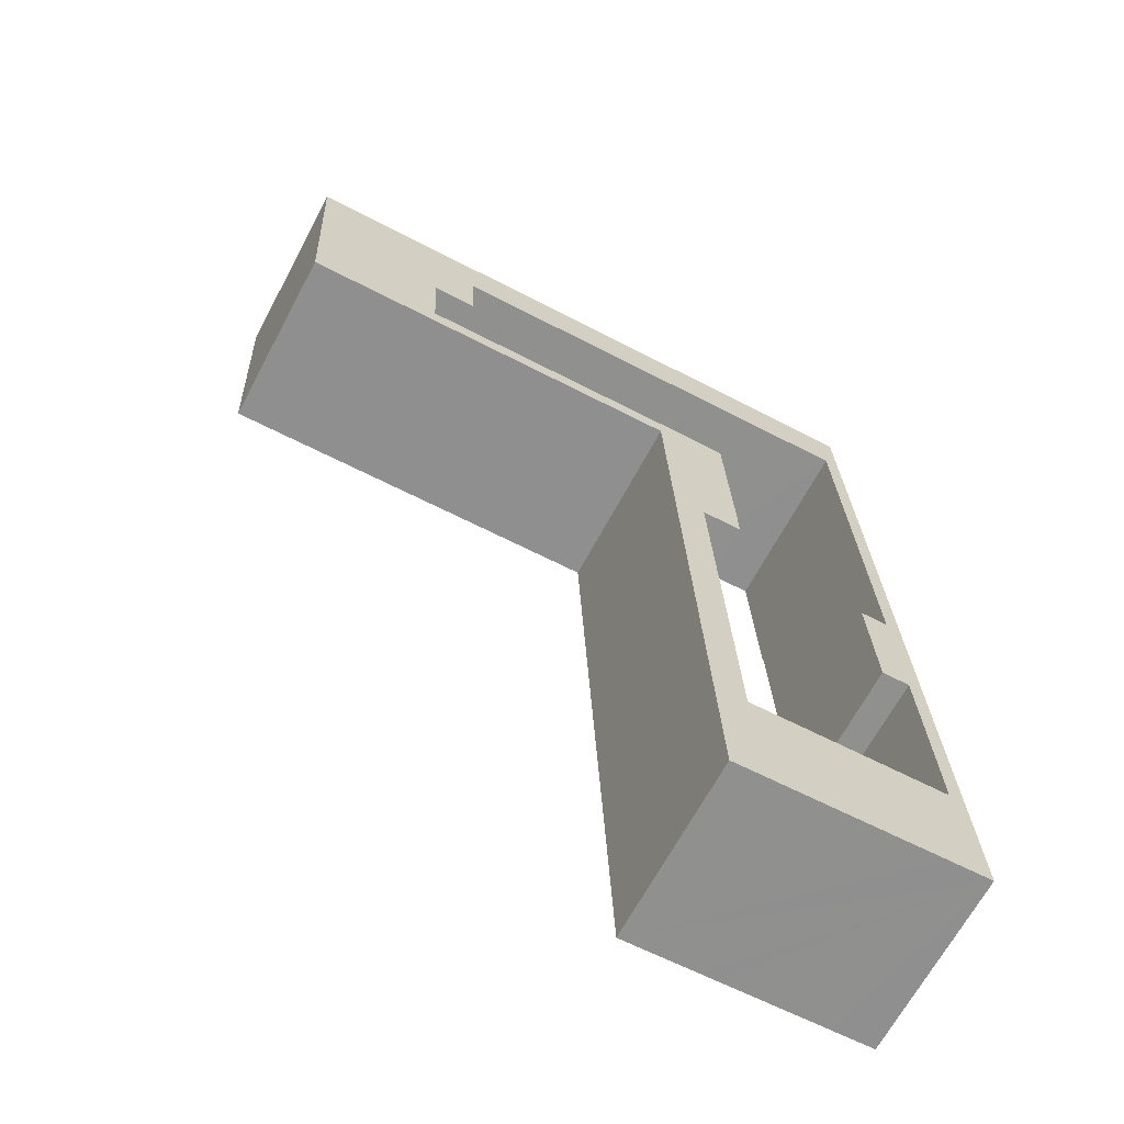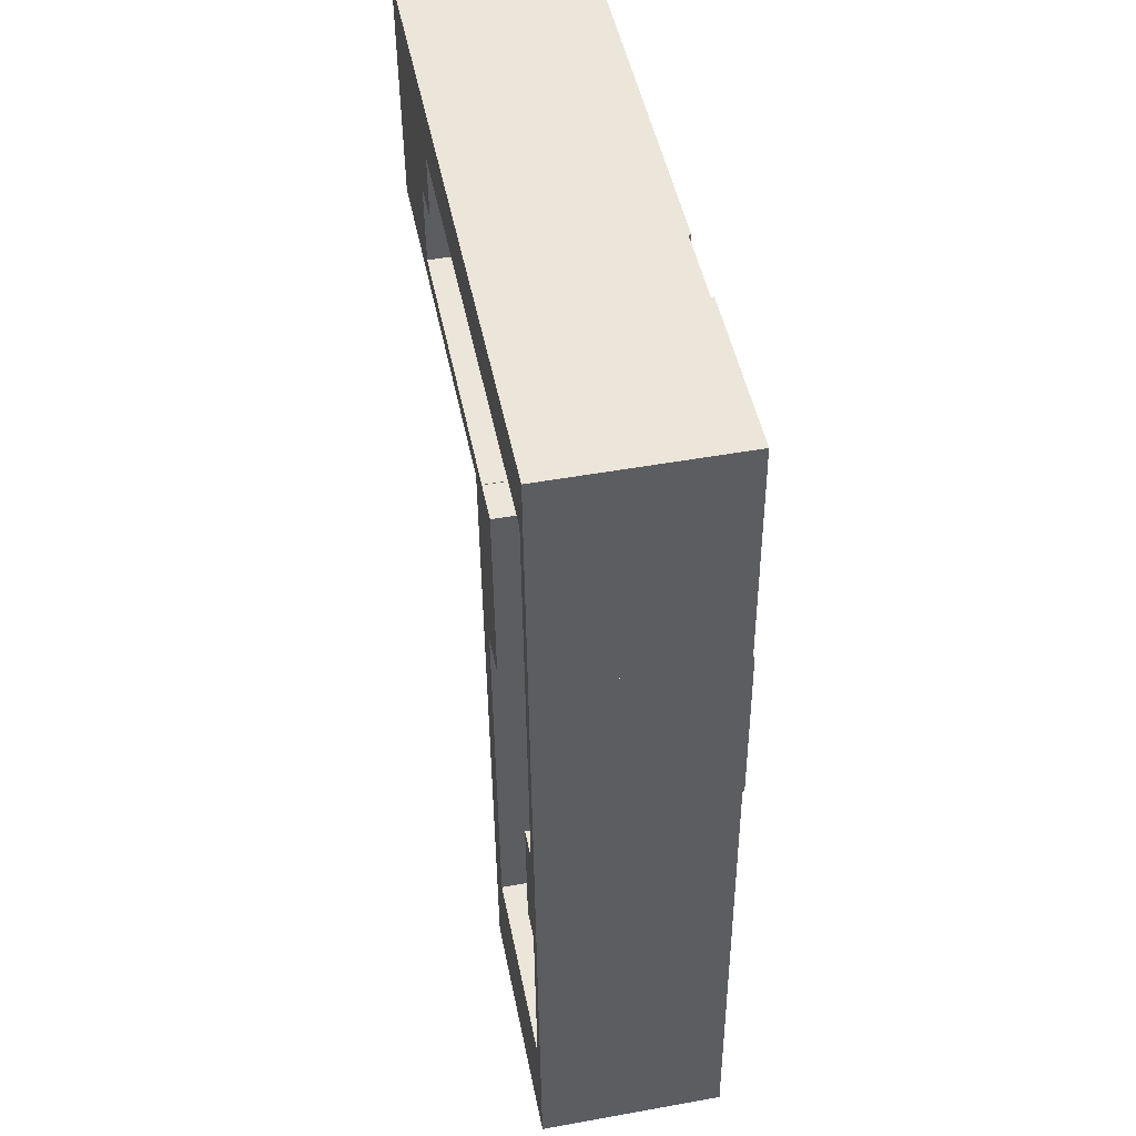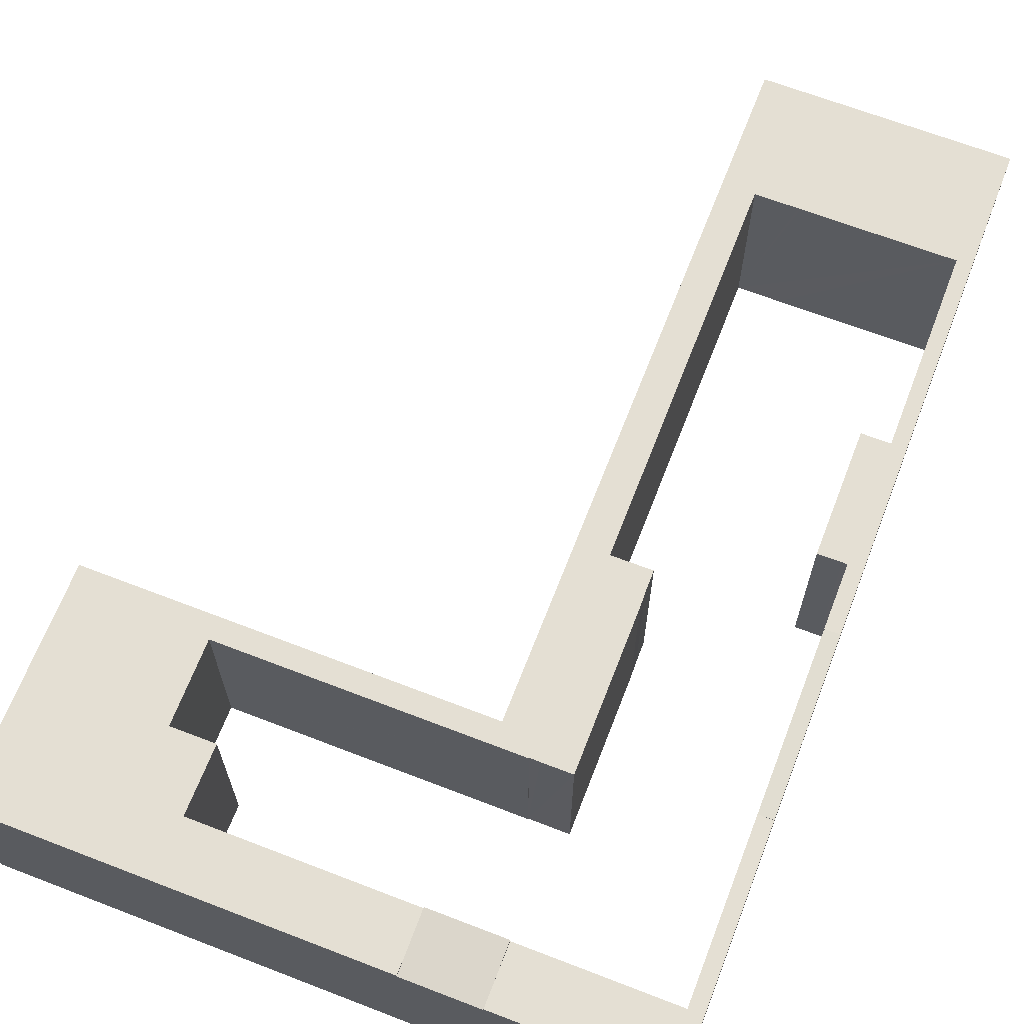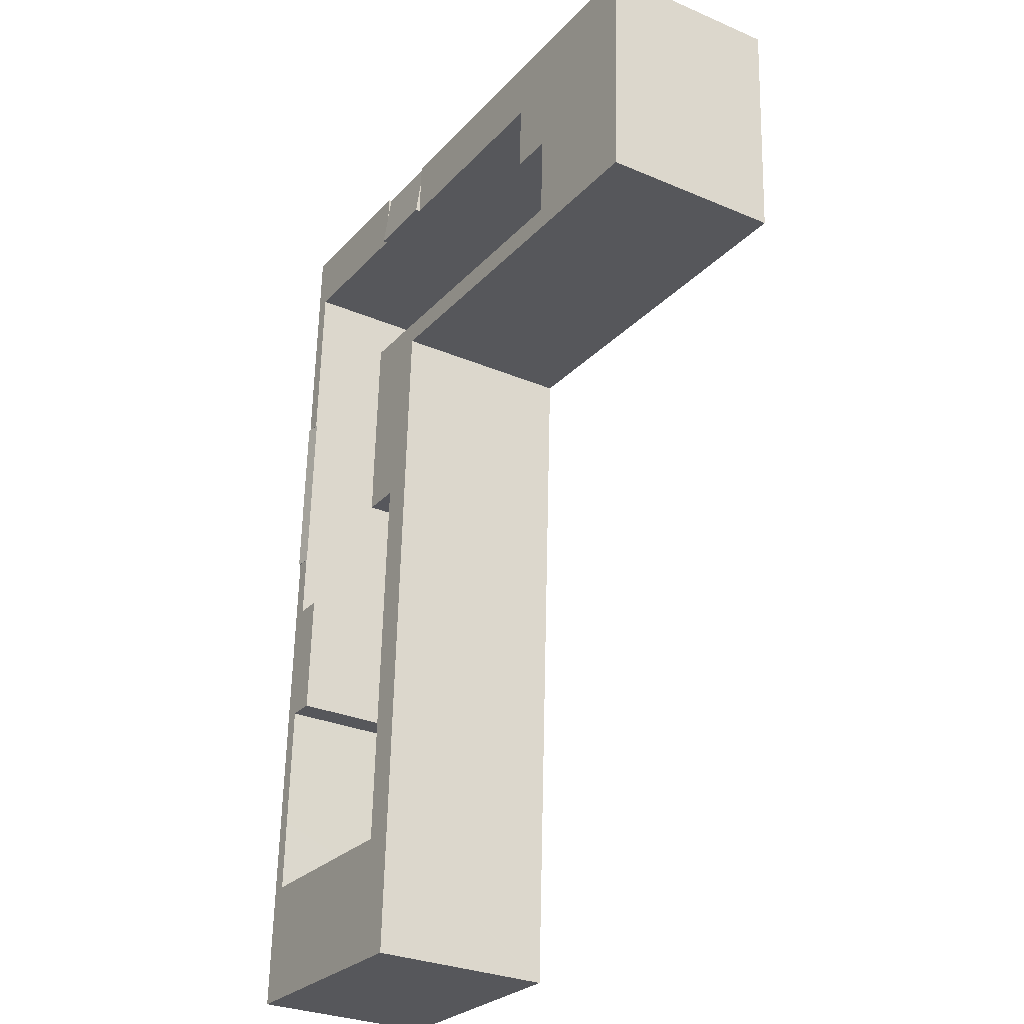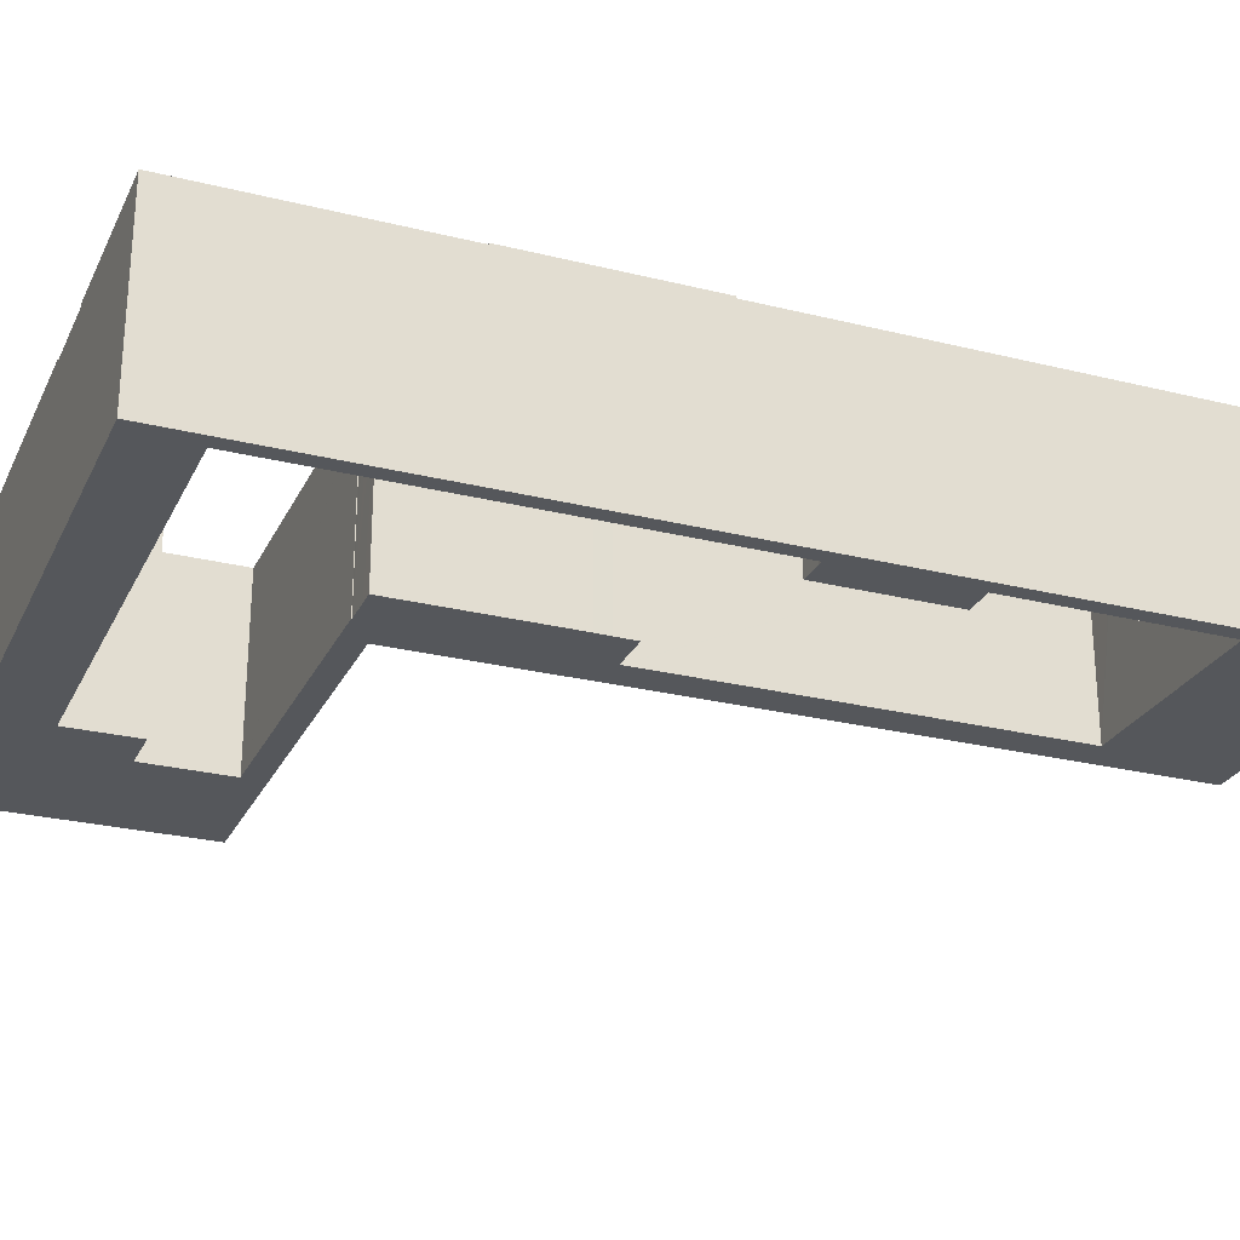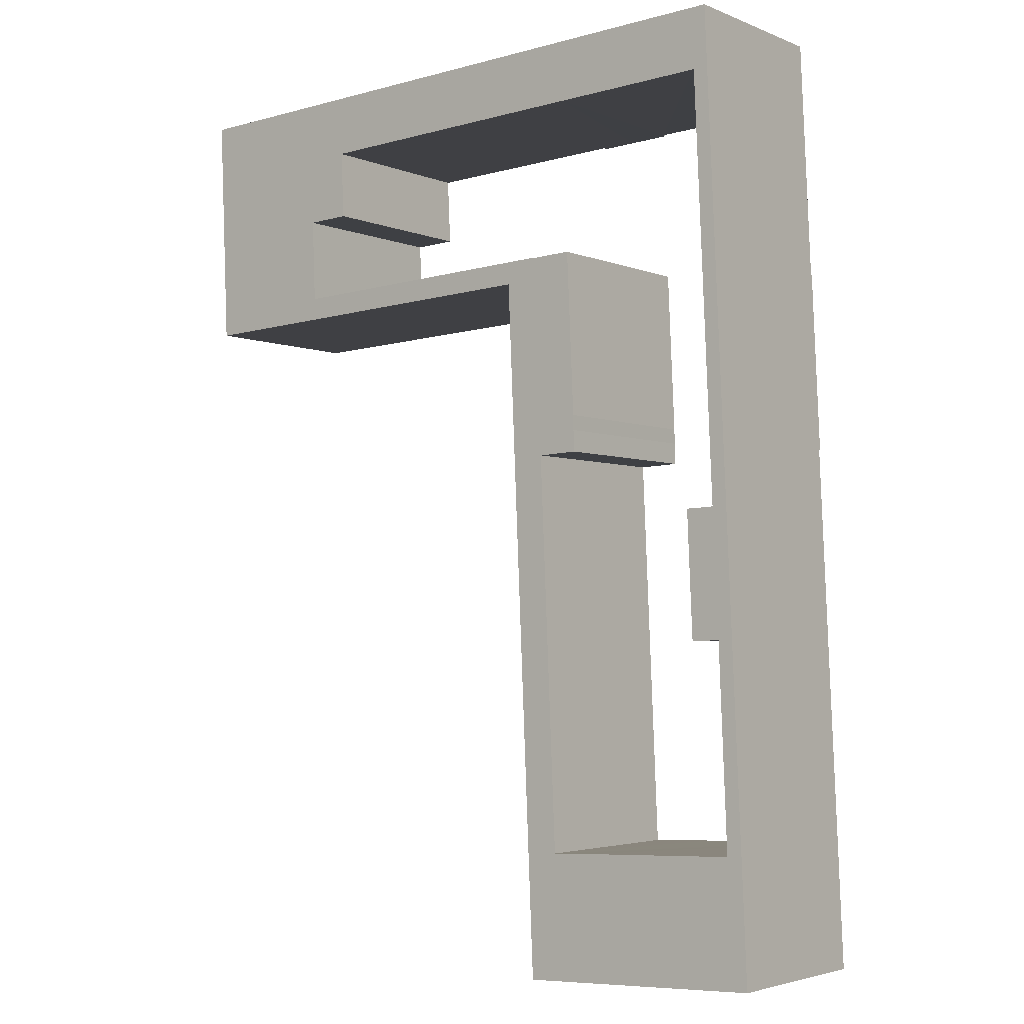
<metadata>
{"format":"obj","ext":"obj","renderer":"f3d","projection":"perspective","resolution":1024,"background":"white","views":[{"elev":-66.4,"azim":-28.1,"up":"+Z"},{"elev":50.1,"azim":78.8,"up":"+Z"},{"elev":66.7,"azim":18.7,"up":"+Y"},{"elev":-29.4,"azim":-122.2,"up":"+Z"},{"elev":-26.4,"azim":66.1,"up":"+Y"},{"elev":-3.5,"azim":37.2,"up":"+Z"}]}
</metadata>
<code>
v  32.87 14.19 -3.162
v  35.87 13.87 -0.344
v  35.99 14.19 -3.031
v  30.21 14.19 -3.277
v  30.08 13.85 -0.337
v  35.79 13.65 1.523
v  30.01 13.65 1.277
v  35.79 -9.326e-17 1.523
v  35.99 1.856e-16 -3.031
v  35.87 2.106e-17 -0.344
v  30.21 2.007e-16 -3.277
v  32.87 1.936e-16 -3.162
v  30.01 -7.819e-17 1.277
v  30.08 2.064e-17 -0.337
v  10.2 13.85 0.434
v  0.206 13.85 -4.661
v  0 13.85 8.478e-16
v  13.61 13.85 0.579
v  0.437 13.85 -9.879
v  13.73 13.85 -3.991
v  30.01 13.85 1.277
v  13.83 13.85 -3.987
v  30.21 13.85 -3.277
v  13.74 13.85 -4.085
v  10.63 13.85 -9.295
v  10.62 13.85 -9.296
v  13.98 13.85 -9.154
v  37.02 13.85 -29.64
v  33.93 13.85 -29.77
v  36.96 13.85 -28.03
v  49.09 13.85 -29.26
v  49.06 13.85 -34.19
v  48.84 13.85 -29.27
v  49.97 13.85 -29.22
v  50.19 13.85 -34.14
v  48.69 13.85 -34.22
v  47.27 13.85 -42.34
v  46.92 13.85 -34.28
v  49.49 13.85 -43.65
v  51.02 13.85 -53.21
v  47.33 13.85 -43.75
v  49.81 13.85 -51.48
v  49.89 13.85 -53.25
v  50.11 13.85 -58.66
v  51.25 13.85 -58.61
v  50.11 13.85 -58.79
v  0.787 13.85 -17.81
v  10.62 13.85 -9.427
v  10.65 13.85 -10.03
v  10.7 13.85 -11.31
v  10.88 13.85 -15.66
v  10.99 13.85 -17.36
v  10.91 13.85 -15.66
v  14.39 13.85 -15.51
v  30.71 13.85 -14.79
v  14.47 13.85 -17.2
v  30.79 13.85 -16.48
v  33.33 13.85 -14.67
v  33.33 13.85 -14.71
v  34.12 13.85 -14.67
v  35.31 13.85 -14.62
v  30.89 13.85 -16.48
v  30.89 13.85 -16.58
v  31.47 13.85 -29.96
v  36.4 13.85 -14.57
v  36.48 13.85 -16.33
v  36.94 13.85 -26.9
v  32.76 13.85 -59.41
v  33.93 13.85 -29.87
v  35.2 13.85 -59.31
v  33.17 13.85 -68.75
v  35.21 13.85 -59.42
v  38.44 13.85 -59.27
v  38.63 13.85 -59.26
v  39.87 13.85 -59.21
v  40.11 13.85 -59.2
v  47.89 13.85 -58.88
v  51.26 13.85 -58.75
v  51.66 13.85 -67.96
v  33.17 13.85 -68.85
v  38.85 13.85 -68.6
v  40.11 13.85 -68.55
v  48.3 13.85 -68.19
v  51.66 13.85 -68.05
v  50.11 3.6e-15 -58.79
v  49.49 2.673e-15 -43.65
v  50.11 3.592e-15 -58.66
v  49.81 3.152e-15 -51.48
v  49.89 3.261e-15 -53.25
v  47.33 2.679e-15 -43.75
v  46.92 2.099e-15 -34.28
v  47.27 2.593e-15 -42.34
v  49.06 2.094e-15 -34.19
v  48.84 1.792e-15 -29.27
v  33.17 4.216e-15 -68.85
v  33.17 4.21e-15 -68.75
v  32.76 3.638e-15 -59.41
v  31.47 1.835e-15 -29.96
v  30.89 1.015e-15 -16.58
v  30.89 1.009e-15 -16.48
v  0.787 1.09e-15 -17.81
v  0.437 6.049e-16 -9.879
v  0 0 0
v  0.206 2.854e-16 -4.661
v  10.88 9.591e-16 -15.66
v  10.91 9.59e-16 -15.66
v  33.33 8.983e-16 -14.67
v  14.39 9.497e-16 -15.51
v  30.71 9.054e-16 -14.79
v  33.33 9.009e-16 -14.71
v  35.31 8.95e-16 -14.62
v  36.4 8.92e-16 -14.57
v  34.12 8.984e-16 -14.67
v  35.21 3.638e-15 -59.42
v  38.44 3.629e-15 -59.27
v  38.63 3.629e-15 -59.26
v  39.87 3.626e-15 -59.21
v  40.11 3.625e-15 -59.2
v  47.89 3.606e-15 -58.88
v  48.69 2.095e-15 -34.22
v  49.97 1.789e-15 -29.22
v  49.09 1.792e-15 -29.26
v  10.2 -2.657e-17 0.434
v  13.61 -3.545e-17 0.579
v  13.73 2.444e-16 -3.991
v  13.98 5.605e-16 -9.154
v  13.74 2.501e-16 -4.085
v  10.62 5.692e-16 -9.296
v  10.62 5.772e-16 -9.427
v  10.65 6.144e-16 -10.03
v  10.7 6.923e-16 -11.31
v  36.94 1.647e-15 -26.9
v  36.48 9.998e-16 -16.33
v  36.96 1.716e-15 -28.03
v  37.02 1.815e-15 -29.64
v  33.93 1.823e-15 -29.77
v  33.93 1.829e-15 -29.87
v  35.2 3.632e-15 -59.31
v  50.19 2.09e-15 -34.14
v  51.02 3.258e-15 -53.21
v  51.25 3.589e-15 -58.61
v  51.26 3.597e-15 -58.75
v  51.66 4.161e-15 -67.96
v  51.66 4.167e-15 -68.05
v  13.83 2.441e-16 -3.987
v  10.63 5.692e-16 -9.295
v  48.3 4.176e-15 -68.19
v  38.85 4.201e-15 -68.6
v  40.11 4.197e-15 -68.55
v  30.79 1.009e-15 -16.48
v  14.47 1.053e-15 -17.2
v  10.99 1.063e-15 -17.36
v  48.26 13.81 -15.81
v  48.84 13.81 -29.27
v  49.97 13.98 -29.22
v  49.39 13.98 -15.76
v  48.7 13.87 -15.79
v  49.39 9.648e-16 -15.76
v  48.26 9.679e-16 -15.81
v  48.7 9.667e-16 -15.79
v  40.11 13.87 1.707
v  35.79 13.87 1.523
v  35.99 13.87 -3.031
v  40.11 13.87 -2.858
v  41 13.87 -2.82
v  45.25 13.87 1.926
v  45.45 13.87 -2.626
v  48.61 13.87 2.069
v  47.68 13.87 -2.529
v  47.69 13.87 -2.64
v  47.91 13.87 -7.776
v  48.26 13.87 -15.81
v  49.39 13.87 -15.76
v  48.81 13.87 -2.48
v  49.04 13.87 -7.726
v  48.82 13.87 -2.592
v  48.82 1.587e-16 -2.592
v  48.61 -1.267e-16 2.069
v  49.04 4.731e-16 -7.726
v  48.81 1.519e-16 -2.48
v  47.68 1.549e-16 -2.529
v  45.45 1.608e-16 -2.626
v  41 1.727e-16 -2.82
v  40.11 1.75e-16 -2.858
v  47.69 1.617e-16 -2.64
v  47.91 4.761e-16 -7.776
v  45.25 -1.179e-16 1.926
v  40.11 -1.045e-16 1.707
g defaultobject
f 1 2 3
f 2 1 4
f 2 4 5
f 2 5 6
f 6 5 7
f 8 2 6
f 2 8 3
f 3 8 9
f 9 8 10
f 9 1 3
f 1 9 4
f 4 9 11
f 11 9 12
f 11 5 4
f 5 11 7
f 7 11 13
f 13 11 14
f 13 6 7
f 6 13 8
f 12 14 11
f 14 12 13
f 13 12 9
f 13 9 10
f 13 10 8
f 15 16 17
f 16 15 18
f 16 18 19
f 19 18 20
f 20 18 21
f 20 21 22
f 22 21 23
f 23 21 5
f 24 25 26
f 25 24 27
f 28 29 30
f 31 32 33
f 32 31 34
f 32 34 35
f 36 37 38
f 37 36 32
f 37 32 35
f 37 35 39
f 39 35 40
f 37 39 41
f 39 40 42
f 42 40 43
f 43 40 44
f 44 40 45
f 44 45 46
f 20 47 19
f 47 20 24
f 47 24 26
f 47 26 48
f 47 48 49
f 47 49 50
f 47 50 51
f 47 51 52
f 52 51 53
f 52 53 54
f 52 54 55
f 52 55 56
f 56 55 57
f 57 55 58
f 57 58 59
f 57 59 60
f 57 60 61
f 57 61 62
f 62 61 63
f 63 61 64
f 64 61 65
f 64 65 66
f 64 66 67
f 64 67 30
f 64 30 29
f 64 29 68
f 68 29 69
f 68 69 70
f 68 70 71
f 71 70 72
f 71 72 73
f 71 73 74
f 71 74 75
f 71 75 76
f 71 76 77
f 71 77 46
f 71 46 45
f 71 45 78
f 71 78 79
f 71 79 80
f 80 79 81
f 81 79 82
f 82 79 83
f 83 79 84
f 85 44 46
f 44 85 43
f 43 85 42
f 42 85 39
f 39 85 86
f 86 85 87
f 86 87 88
f 88 87 89
f 90 37 41
f 37 90 38
f 38 90 91
f 91 90 92
f 93 33 32
f 33 93 94
f 95 71 80
f 71 95 68
f 68 95 96
f 68 96 97
f 68 97 64
f 64 97 98
f 64 98 63
f 63 98 99
f 63 99 62
f 62 99 100
f 101 19 47
f 19 101 16
f 16 101 17
f 17 101 102
f 17 102 103
f 103 102 104
f 105 53 51
f 53 105 54
f 54 105 55
f 55 105 58
f 58 105 106
f 58 106 107
f 107 106 108
f 107 108 109
f 110 60 59
f 60 110 61
f 61 110 65
f 65 110 111
f 65 111 112
f 111 110 113
f 114 73 72
f 73 114 74
f 74 114 75
f 75 114 76
f 76 114 77
f 77 114 46
f 46 114 115
f 46 115 85
f 85 115 116
f 85 116 117
f 85 117 118
f 85 118 119
f 91 36 38
f 36 91 120
f 120 32 36
f 32 120 93
f 94 31 33
f 31 94 34
f 34 94 121
f 121 94 122
f 103 15 17
f 15 103 18
f 18 103 21
f 21 103 123
f 21 123 124
f 21 124 13
f 125 24 20
f 24 125 27
f 27 125 126
f 126 125 127
f 128 48 26
f 48 128 49
f 49 128 50
f 50 128 51
f 51 128 105
f 105 128 129
f 105 129 130
f 105 130 131
f 107 59 58
f 59 107 110
f 112 66 65
f 66 112 67
f 67 112 132
f 132 112 133
f 132 30 67
f 30 132 134
f 134 28 30
f 28 134 135
f 136 69 29
f 69 136 70
f 70 136 137
f 70 137 138
f 70 138 72
f 72 138 114
f 121 35 34
f 35 121 40
f 40 121 139
f 40 139 140
f 40 140 45
f 45 140 78
f 78 140 79
f 79 140 141
f 79 141 142
f 79 142 143
f 79 143 84
f 84 143 144
f 13 5 21
f 5 13 23
f 23 13 11
f 11 13 14
f 145 23 11
f 23 145 22
f 22 145 125
f 22 125 20
f 126 25 27
f 25 126 146
f 146 26 25
f 26 146 128
f 135 29 28
f 29 135 136
f 86 41 39
f 41 86 90
f 144 83 84
f 83 144 82
f 82 144 81
f 81 144 80
f 80 144 147
f 80 147 95
f 95 147 148
f 148 147 149
f 100 57 62
f 57 100 56
f 56 100 150
f 56 150 151
f 56 151 52
f 52 151 47
f 47 151 152
f 47 152 101
f 128 146 127
f 126 127 146
f 132 136 134
f 135 134 136
f 94 93 122
f 121 122 93
f 139 121 93
f 91 92 120
f 93 120 92
f 139 93 92
f 86 139 92
f 140 139 86
f 90 86 92
f 88 140 86
f 89 140 88
f 87 140 89
f 141 140 87
f 85 141 87
f 95 141 85
f 148 141 95
f 142 141 148
f 143 142 148
f 149 143 148
f 147 143 149
f 144 143 147
f 102 101 125
f 127 125 101
f 128 127 101
f 129 128 101
f 130 129 101
f 131 130 101
f 105 131 101
f 152 105 101
f 106 105 152
f 108 106 152
f 151 108 152
f 109 108 151
f 150 109 151
f 107 109 150
f 110 107 150
f 113 110 150
f 100 113 150
f 99 113 100
f 98 113 99
f 111 113 98
f 112 111 98
f 133 112 98
f 132 133 98
f 136 132 98
f 97 136 98
f 137 136 97
f 138 137 97
f 96 138 97
f 114 138 96
f 115 114 96
f 116 115 96
f 117 116 96
f 118 117 96
f 119 118 96
f 85 119 96
f 95 85 96
f 103 104 123
f 102 123 104
f 124 123 102
f 125 124 102
f 13 124 125
f 145 13 125
f 11 13 145
f 14 13 11
f 153 31 154
f 31 153 155
f 155 153 156
f 156 153 157
f 157 158 156
f 158 157 153
f 158 153 159
f 158 159 160
f 158 155 156
f 155 158 121
f 121 31 155
f 31 121 154
f 154 121 94
f 94 121 122
f 94 153 154
f 153 94 159
f 160 121 158
f 121 160 159
f 121 159 122
f 122 159 94
f 161 2 162
f 2 161 163
f 163 161 164
f 164 161 165
f 165 161 166
f 165 166 167
f 167 166 168
f 167 168 169
f 169 168 170
f 170 168 171
f 171 168 172
f 172 168 157
f 157 168 173
f 173 168 174
f 173 174 175
f 175 174 176
f 175 158 173
f 158 175 176
f 158 176 174
f 158 174 168
f 158 168 177
f 177 168 178
f 158 177 179
f 177 178 180
f 158 157 173
f 157 158 172
f 172 158 159
f 159 158 160
f 181 167 169
f 167 181 165
f 165 181 164
f 164 181 163
f 163 181 9
f 9 181 182
f 9 182 183
f 9 183 184
f 159 171 172
f 171 159 170
f 170 159 169
f 169 159 185
f 169 185 181
f 185 159 186
f 9 2 163
f 2 9 162
f 162 9 8
f 8 9 10
f 8 161 162
f 161 8 166
f 166 8 168
f 168 8 187
f 168 187 178
f 187 8 188
f 10 188 8
f 188 10 9
f 188 9 187
f 187 9 184
f 187 184 178
f 178 184 183
f 178 183 182
f 178 182 181
f 178 181 180
f 180 181 185
f 180 185 186
f 180 186 177
f 177 186 179
f 179 186 159
f 179 159 160
f 179 160 158

</code>
